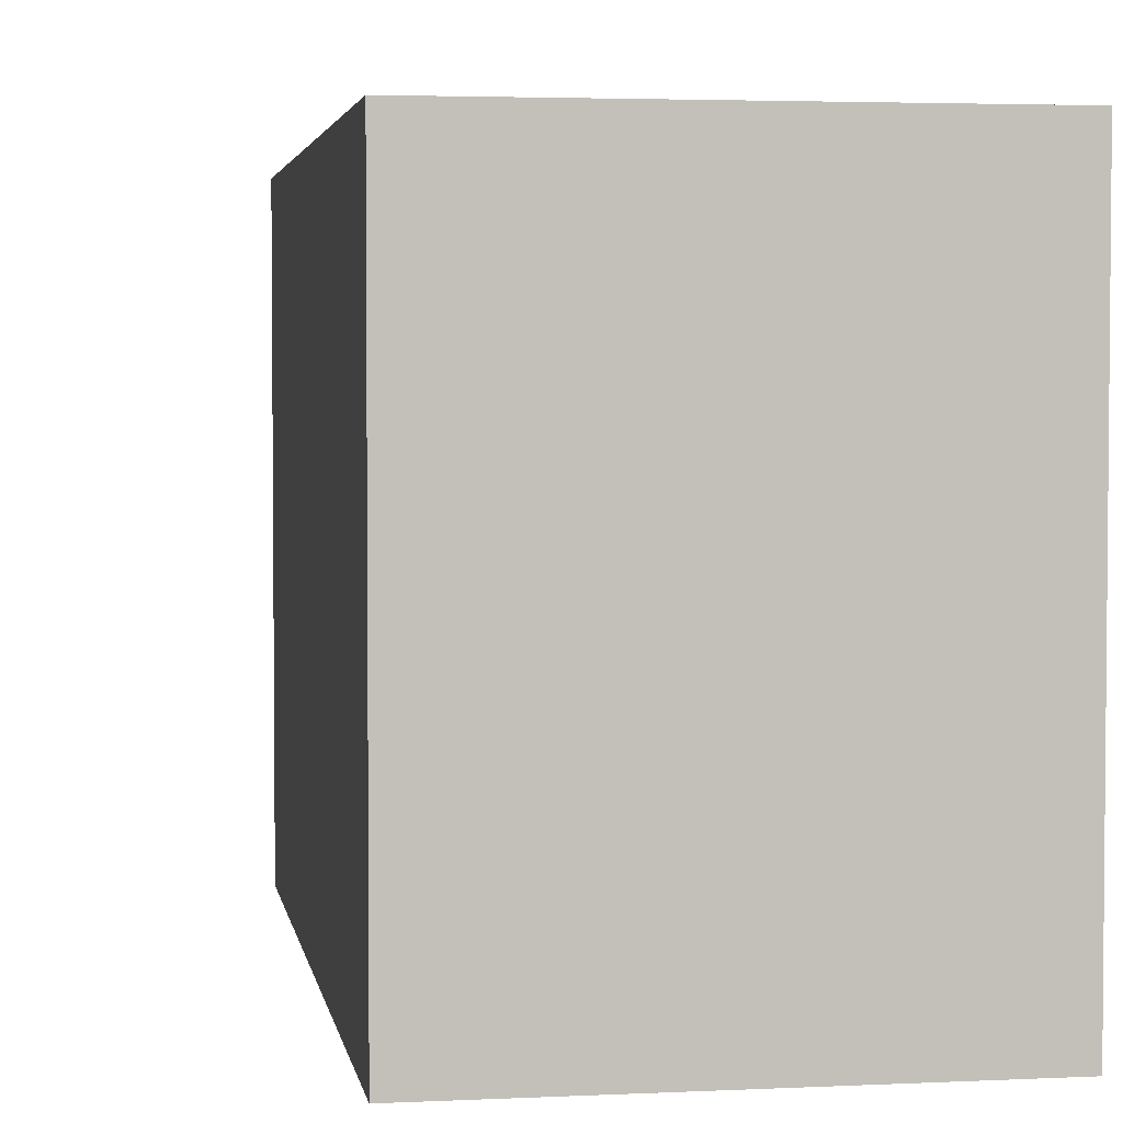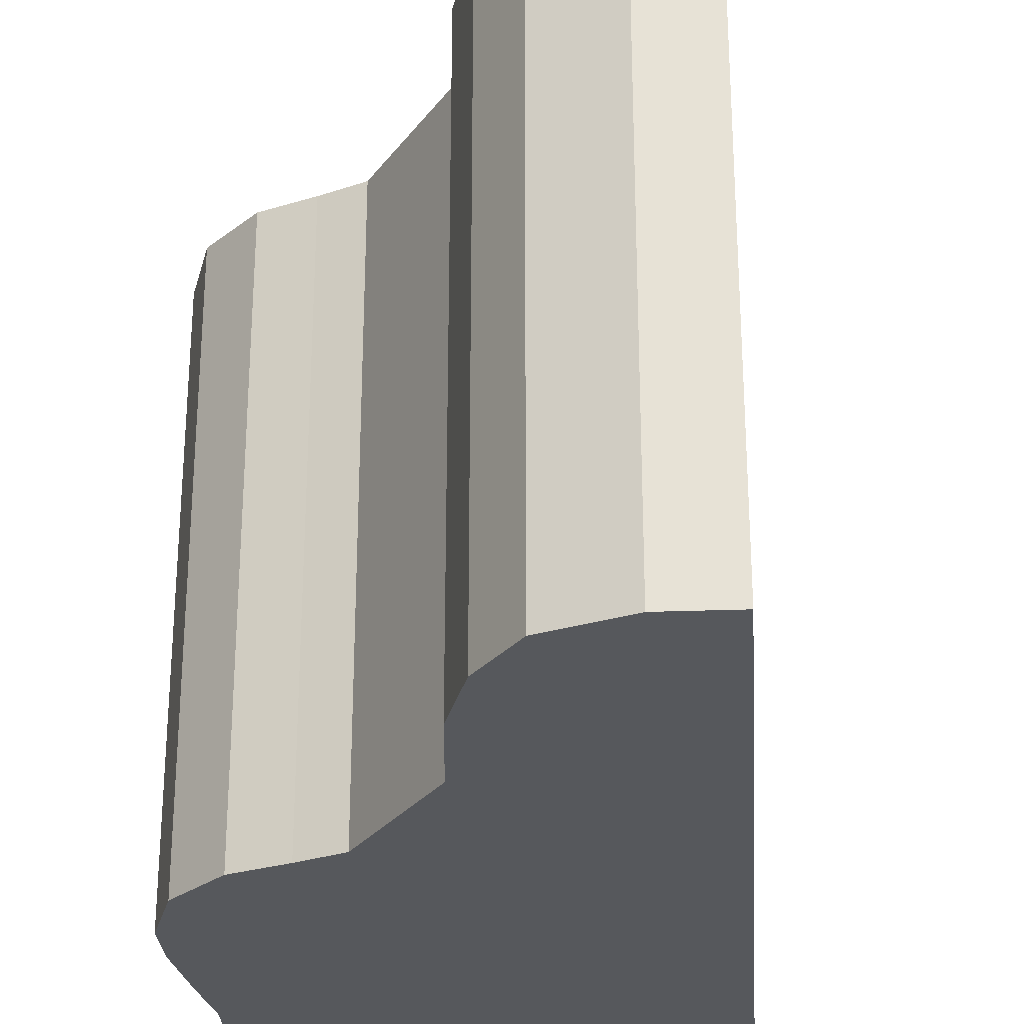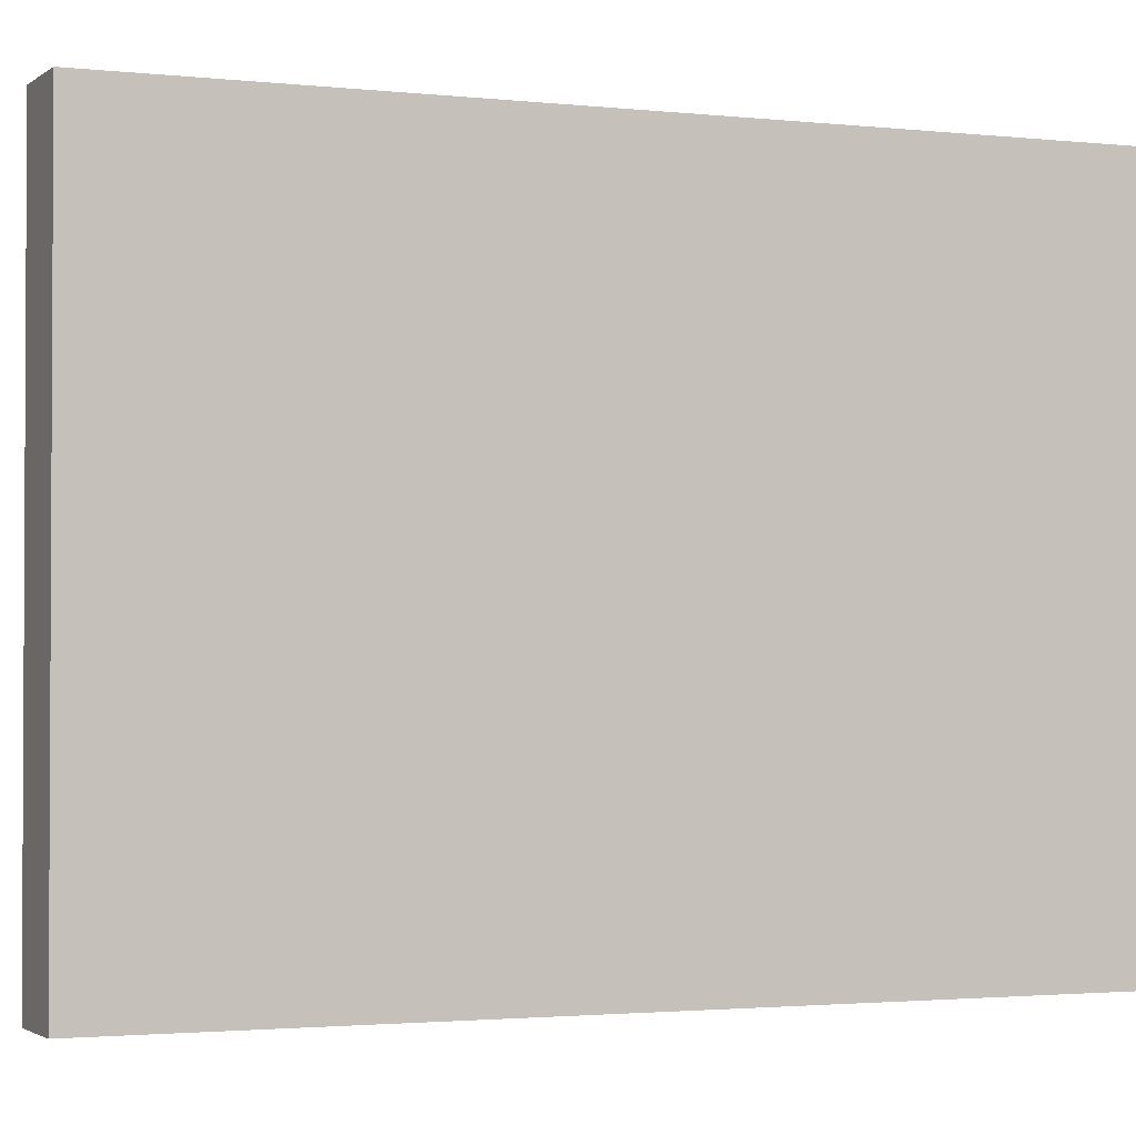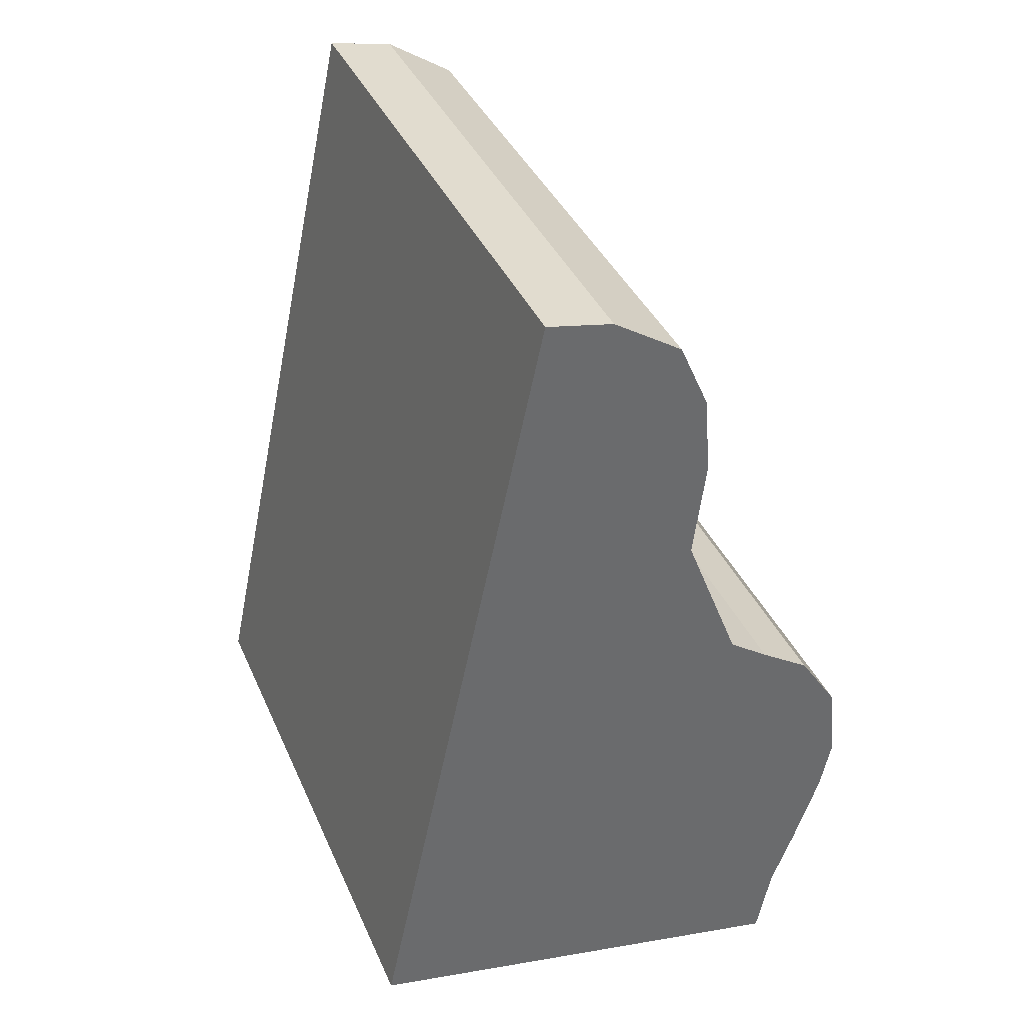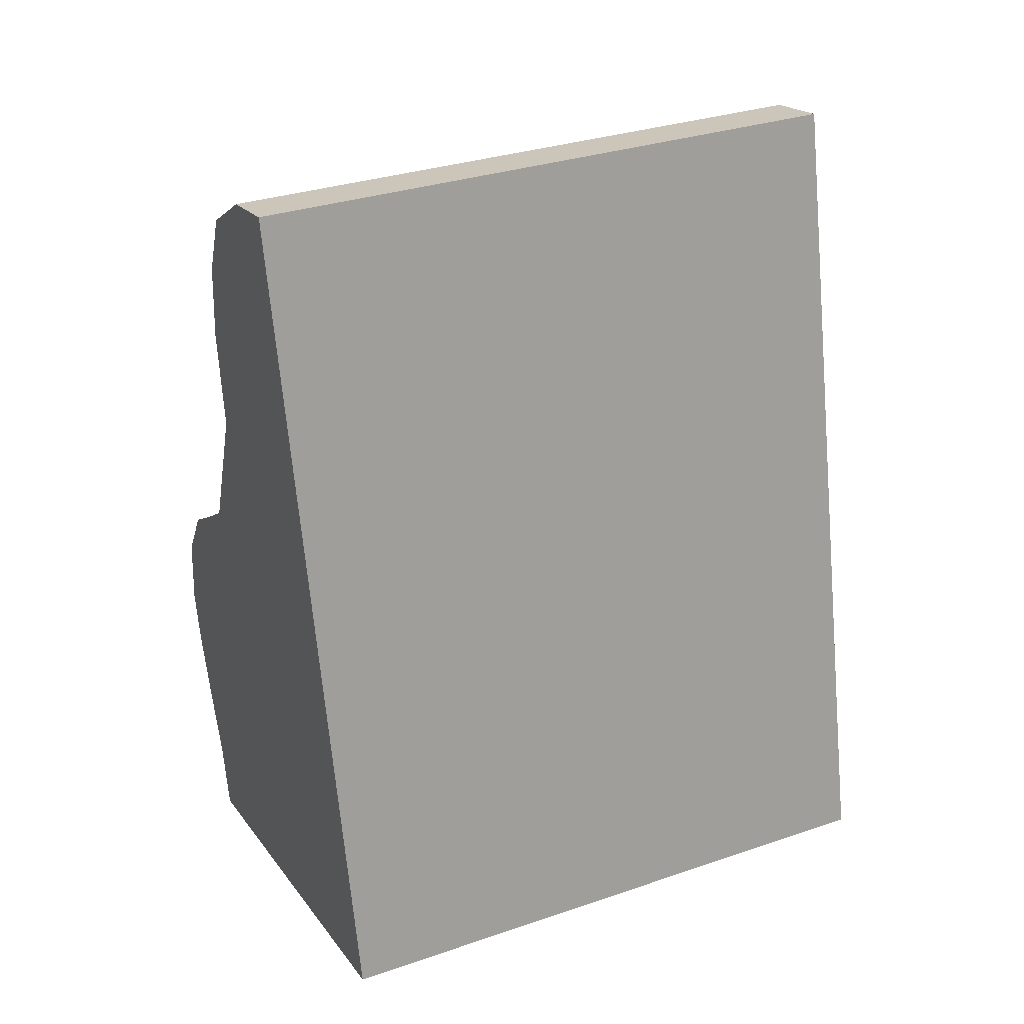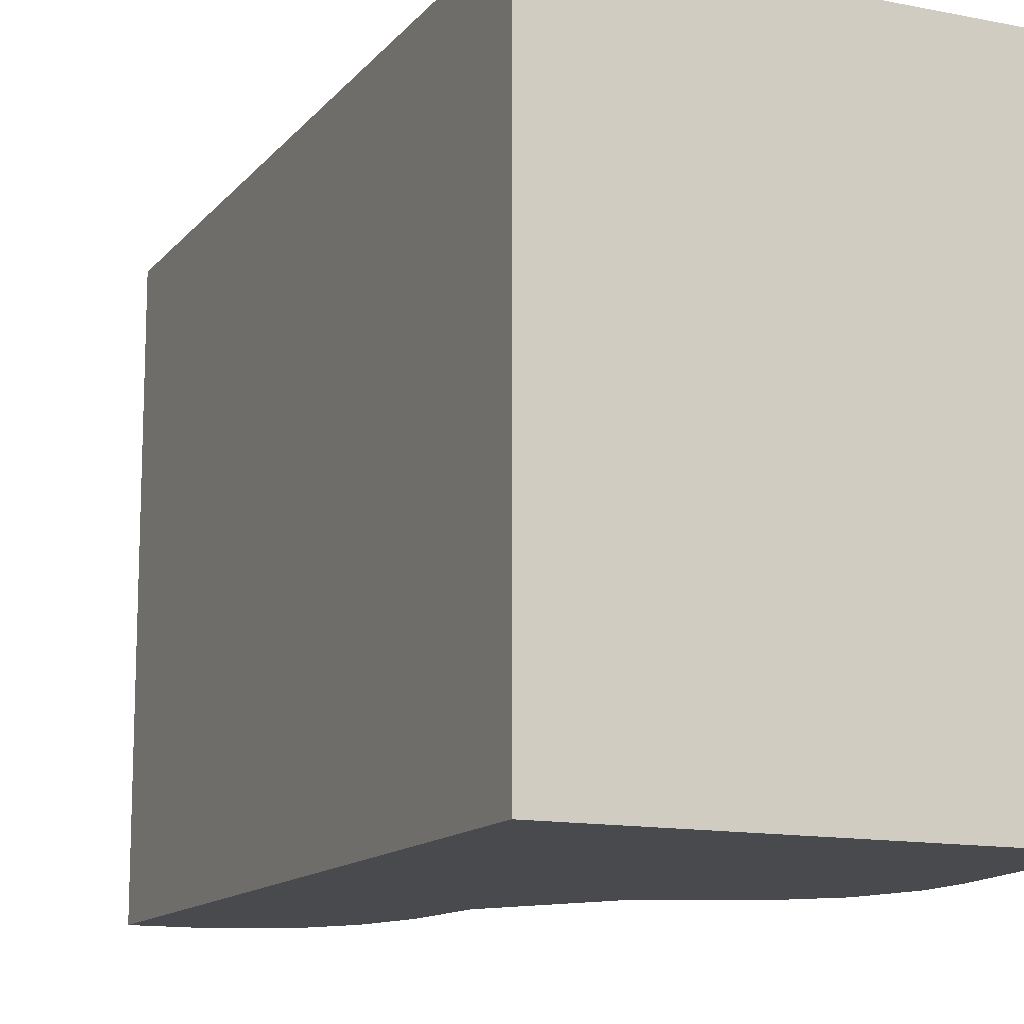
<metadata>
{"format":"obj","ext":"obj","renderer":"f3d","projection":"perspective","resolution":1024,"background":"white","views":[{"elev":3.4,"azim":158.9,"up":"+Y"},{"elev":-28.2,"azim":-7.8,"up":"+Y"},{"elev":-1.9,"azim":55.4,"up":"+Y"},{"elev":38.2,"azim":158.2,"up":"+Z"},{"elev":31.9,"azim":64.4,"up":"+Z"},{"elev":-13.1,"azim":143.8,"up":"+Y"}]}
</metadata>
<code>
v  1.402 14.28 -4.55
v  12.41 14.28 -4.054
v  1.739 14.28 -6.267
v  0.876 14.28 -3.116
v  0.266 14.28 -1.288
v  0 14.28 8.745e-16
v  0.199 14.28 1.806
v  3.265 14.28 4.658
v  8.32 14.28 15.09
v  2.318 14.28 3.997
v  1.151 14.28 3.246
v  4.581 14.28 8.023
v  4.291 14.28 10.35
v  4.453 14.28 12.19
v  5.139 14.28 13.75
v  6.762 14.28 14.79
v  4.291 -6.334e-16 10.35
v  4.453 -7.467e-16 12.19
v  1.739 3.837e-16 -6.267
v  1.402 2.786e-16 -4.55
v  0.876 1.908e-16 -3.116
v  0.266 7.887e-17 -1.288
v  0 0 0
v  0.199 -1.106e-16 1.806
v  4.581 -4.913e-16 8.023
v  3.265 -2.852e-16 4.658
v  5.139 -8.418e-16 13.75
v  6.762 -9.055e-16 14.79
v  1.151 -1.988e-16 3.246
v  2.318 -2.447e-16 3.997
v  8.32 -9.239e-16 15.09
v  12.41 2.482e-16 -4.054
g defaultobject
f 1 2 3
f 2 1 4
f 2 4 5
f 2 5 6
f 2 6 7
f 2 7 8
f 2 8 9
f 8 7 10
f 10 7 11
f 9 8 12
f 9 12 13
f 9 13 14
f 9 14 15
f 9 15 16
f 17 14 13
f 14 17 18
f 19 1 3
f 1 19 20
f 20 4 1
f 4 20 21
f 21 5 4
f 5 21 22
f 22 6 5
f 6 22 23
f 23 7 6
f 7 23 24
f 25 13 12
f 13 25 17
f 26 12 8
f 12 26 25
f 18 15 14
f 15 18 27
f 27 16 15
f 16 27 28
f 24 11 7
f 11 24 29
f 29 10 11
f 10 29 30
f 30 8 10
f 8 30 26
f 28 9 16
f 9 28 31
f 31 2 9
f 2 31 32
f 32 3 2
f 3 32 19
f 28 32 31
f 32 28 27
f 32 27 18
f 32 18 17
f 32 17 25
f 32 25 26
f 32 26 30
f 32 30 29
f 32 29 24
f 32 24 23
f 32 23 22
f 32 22 21
f 32 21 20
f 32 20 19

</code>
